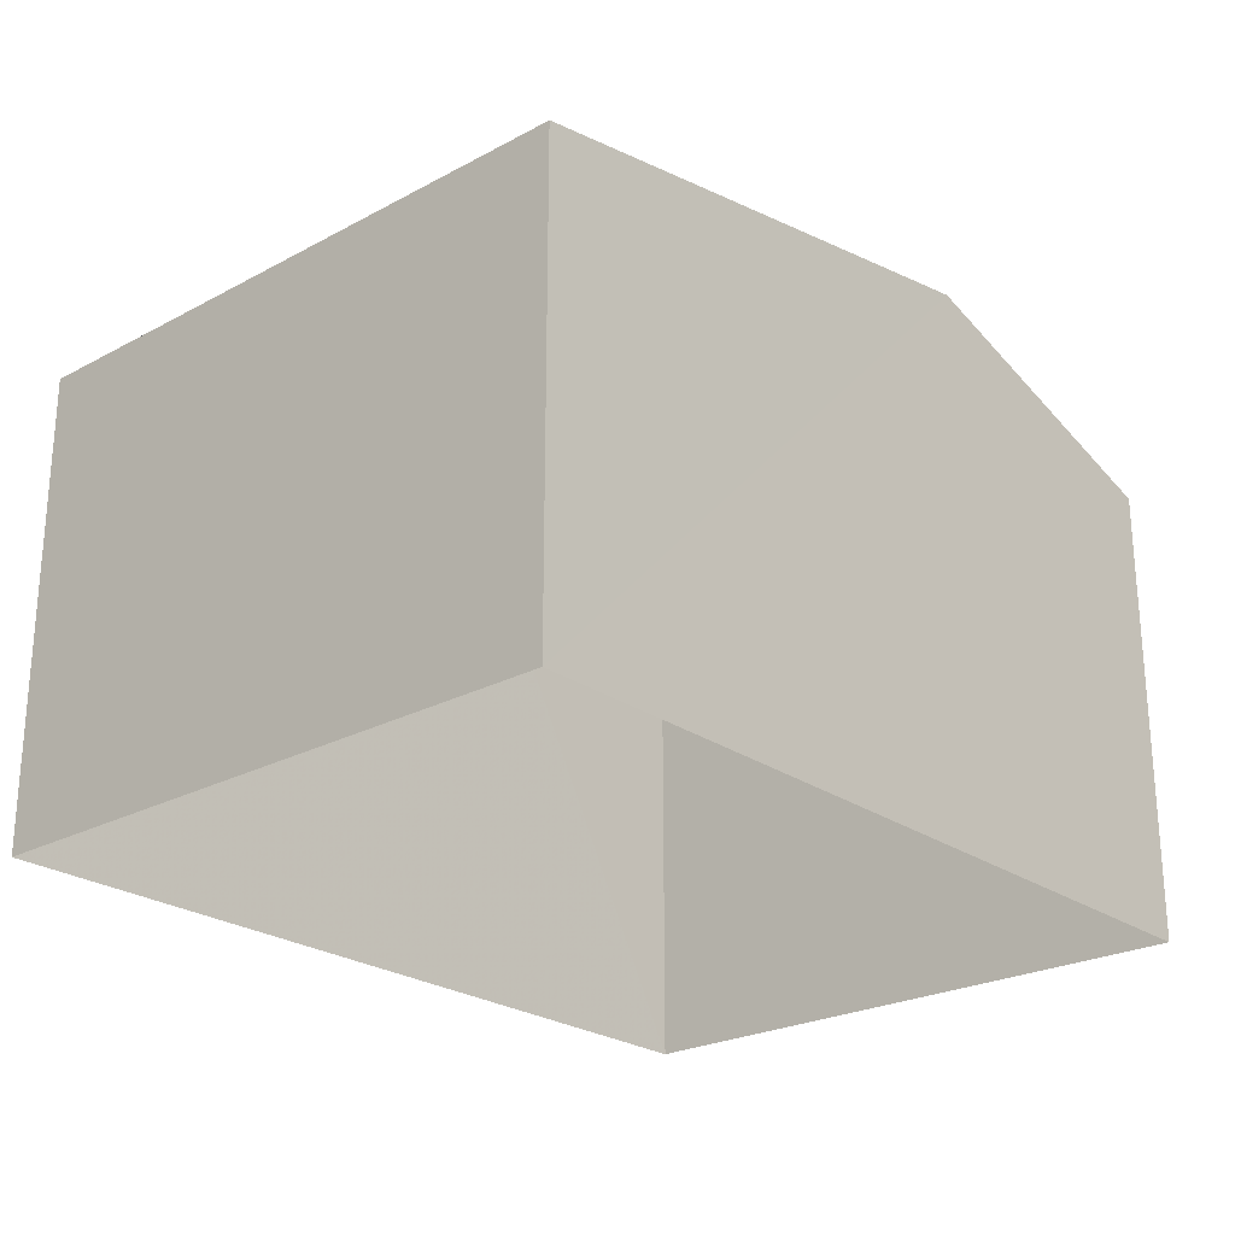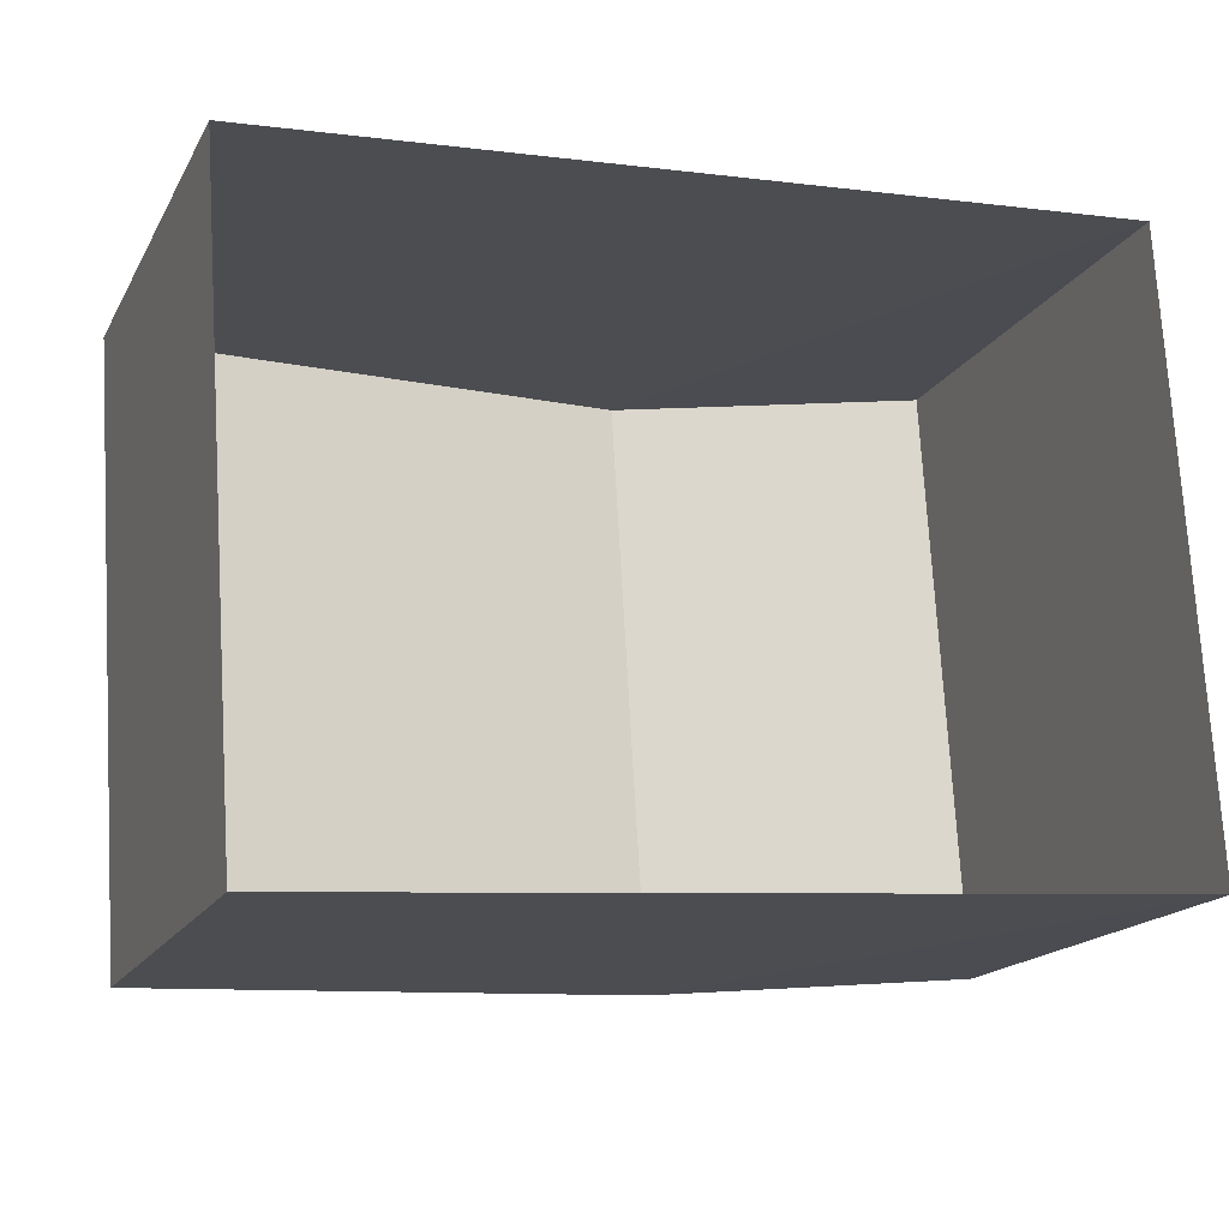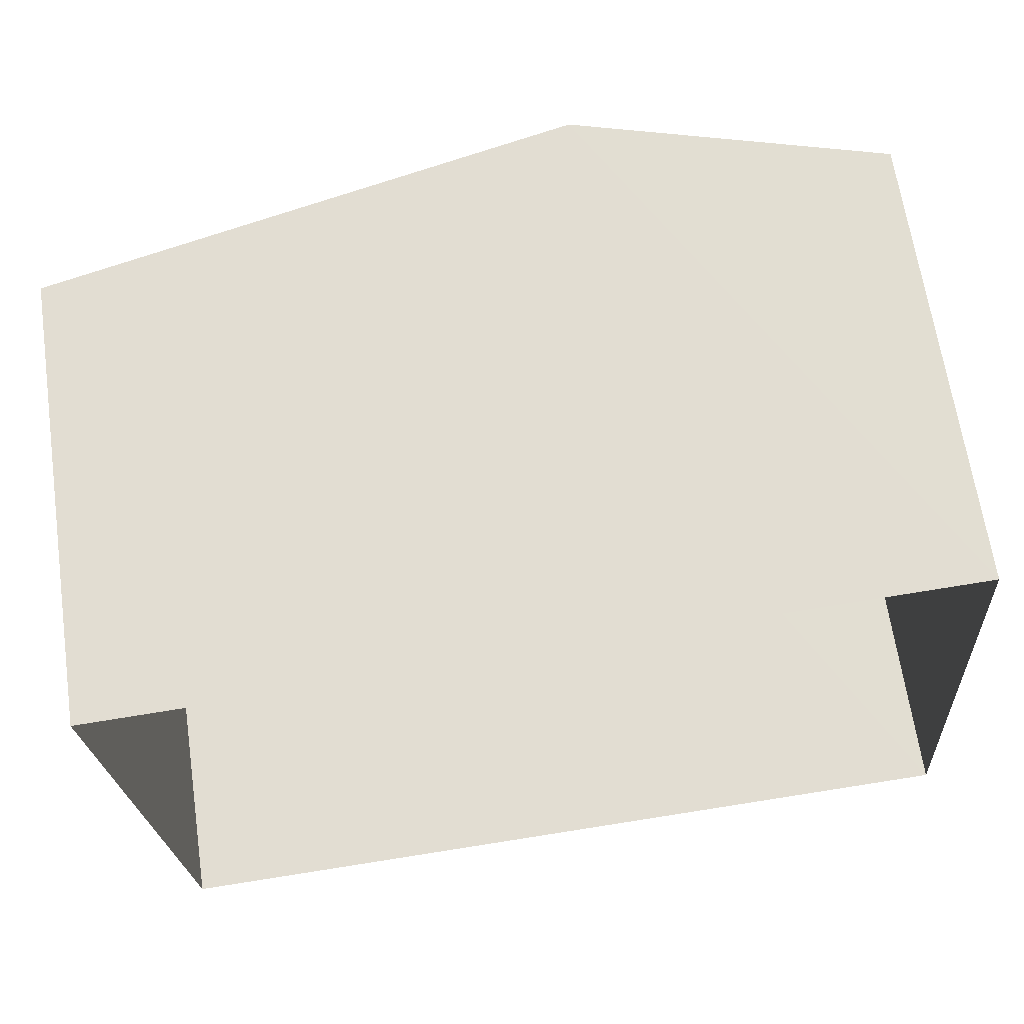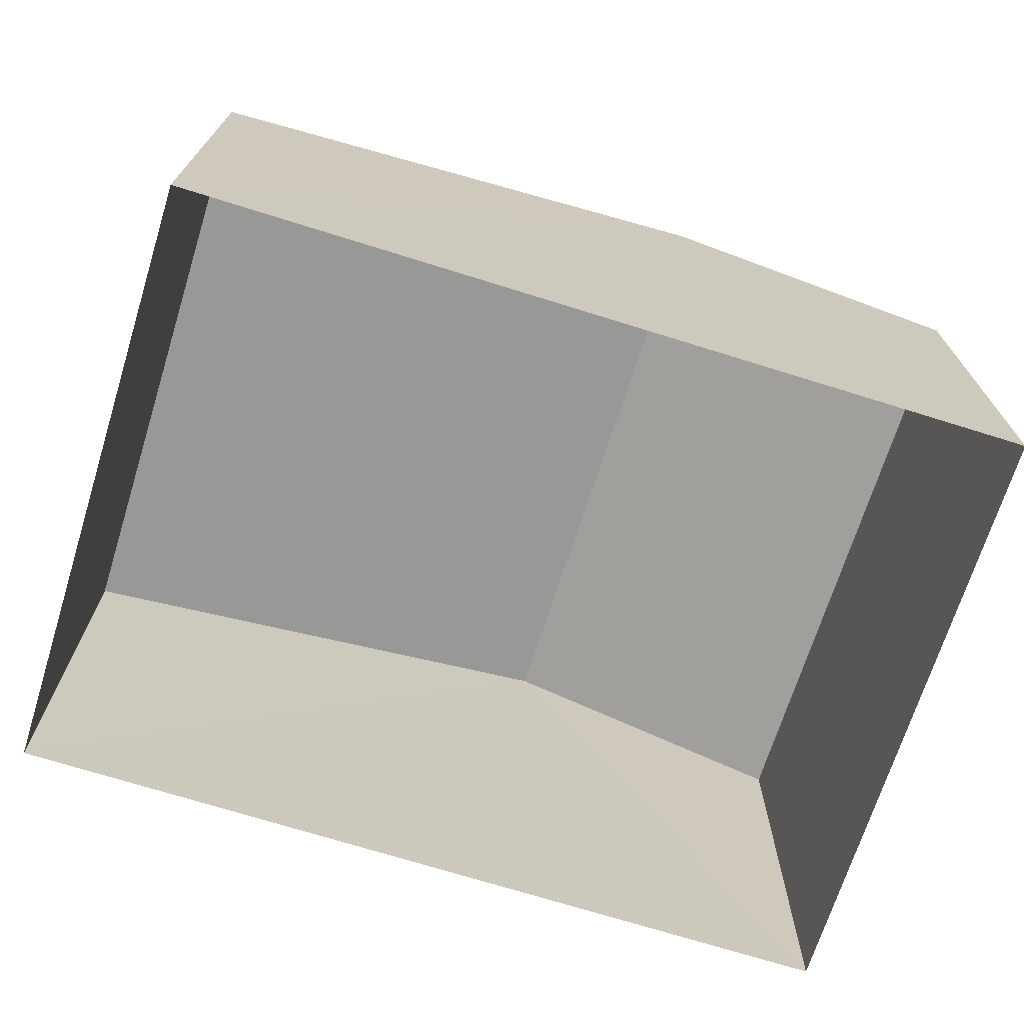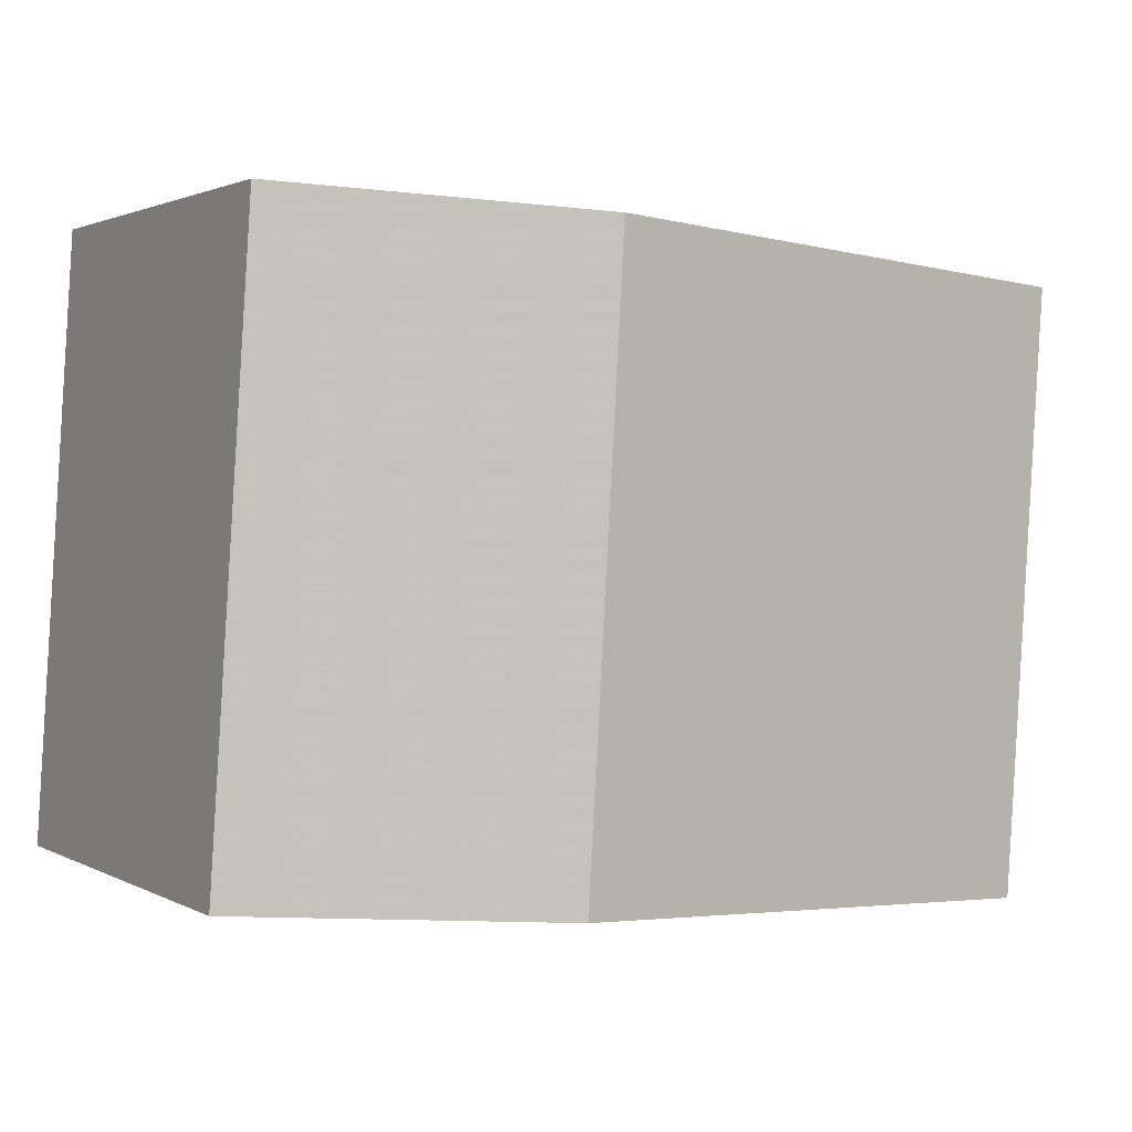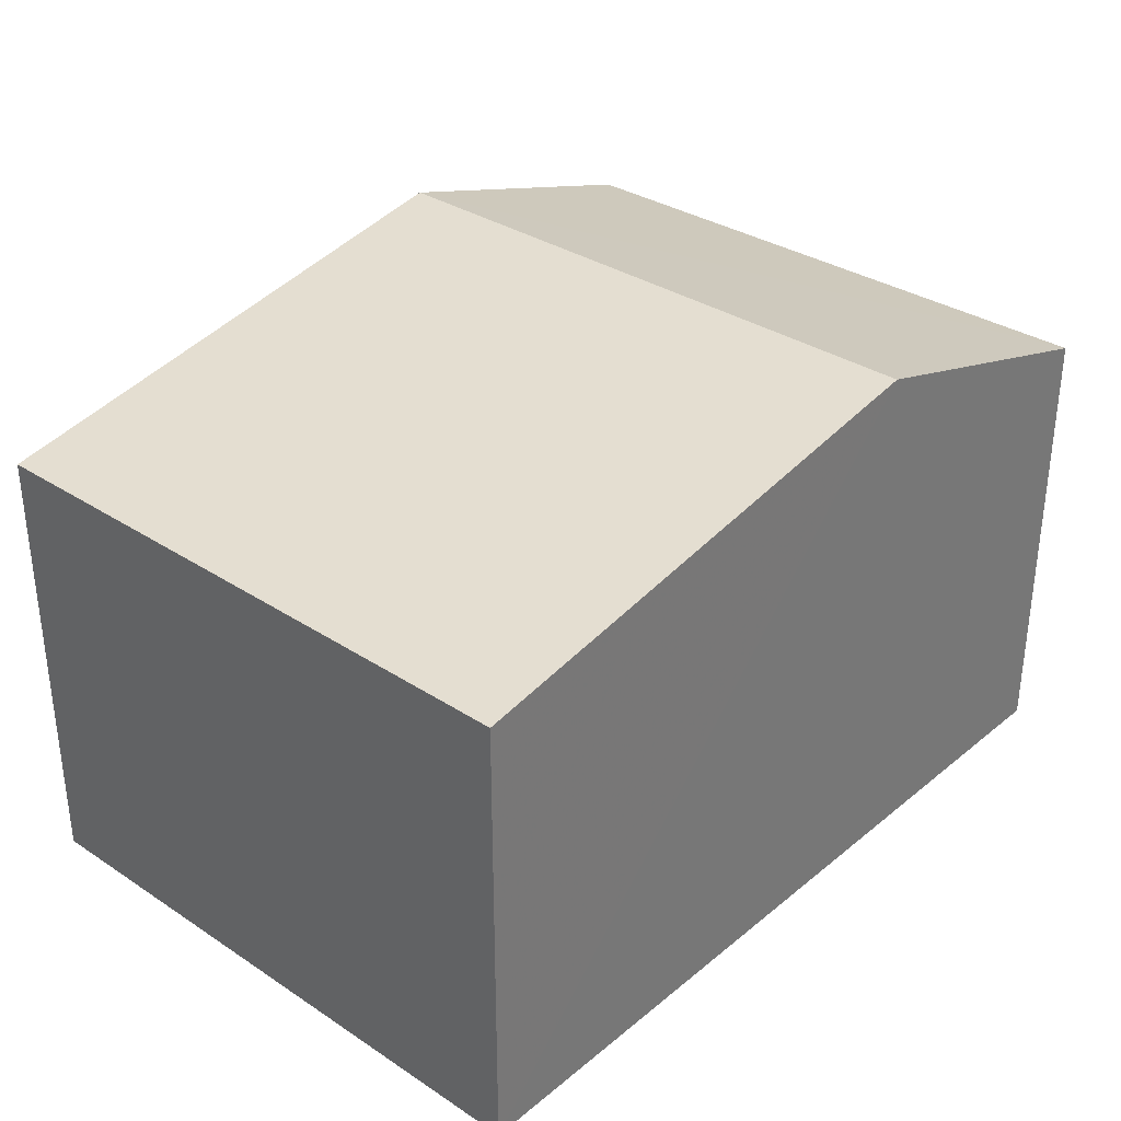
<metadata>
{"format":"obj","ext":"obj","renderer":"f3d","projection":"perspective","resolution":1024,"background":"white","views":[{"elev":-24.4,"azim":127.6,"up":"+Z"},{"elev":-17.1,"azim":159.5,"up":"+Y"},{"elev":65.9,"azim":171.8,"up":"+Y"},{"elev":-71.0,"azim":158.9,"up":"+Z"},{"elev":1.8,"azim":-29.7,"up":"+Y"},{"elev":33.3,"azim":128.1,"up":"+Z"}]}
</metadata>
<code>
v -3.728e+05 -1.052e+05 23.97
v -3.728e+05 -1.052e+05 23.97
v -3.728e+05 -1.052e+05 23.97
v -3.728e+05 -1.052e+05 23.97
v -3.728e+05 -1.052e+05 28.16
v -3.728e+05 -1.052e+05 28.16
v -3.728e+05 -1.052e+05 29
v -3.728e+05 -1.052e+05 29
v -3.728e+05 -1.052e+05 28.16
v -3.728e+05 -1.052e+05 28.16
f 1 2 3
f 4 1 3
f 5 6 7
f 8 5 7
f 7 9 8
f 7 10 9
f 6 1 7
f 1 4 7
f 4 10 7
f 10 4 3
f 9 10 3
f 6 2 1
f 6 5 2
f 9 3 8
f 3 2 8
f 2 5 8

</code>
